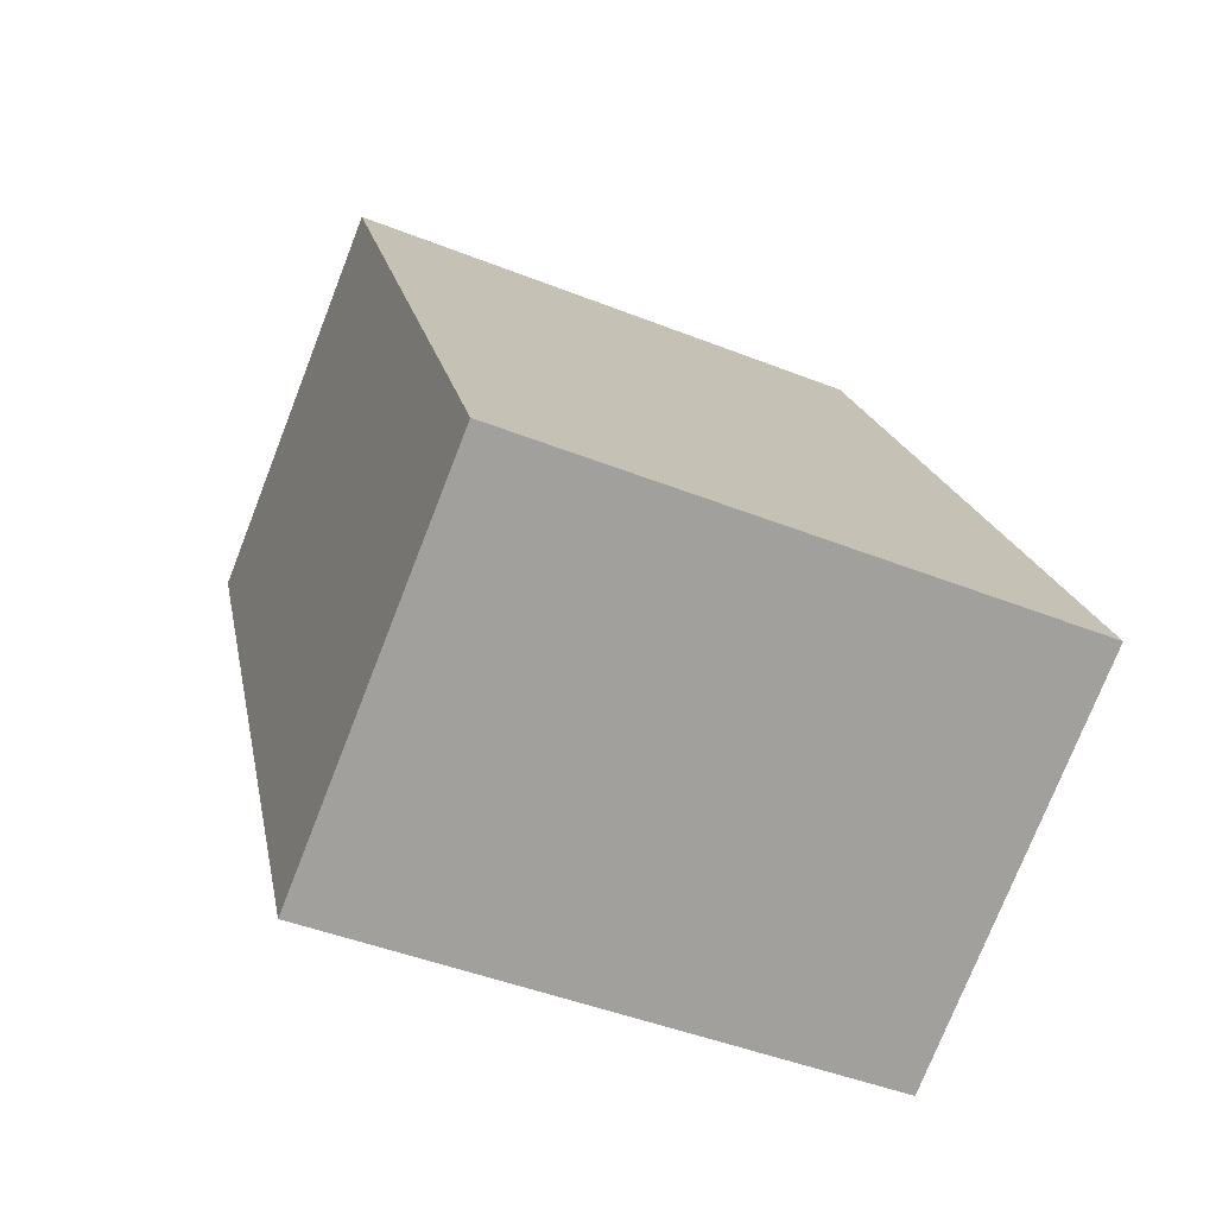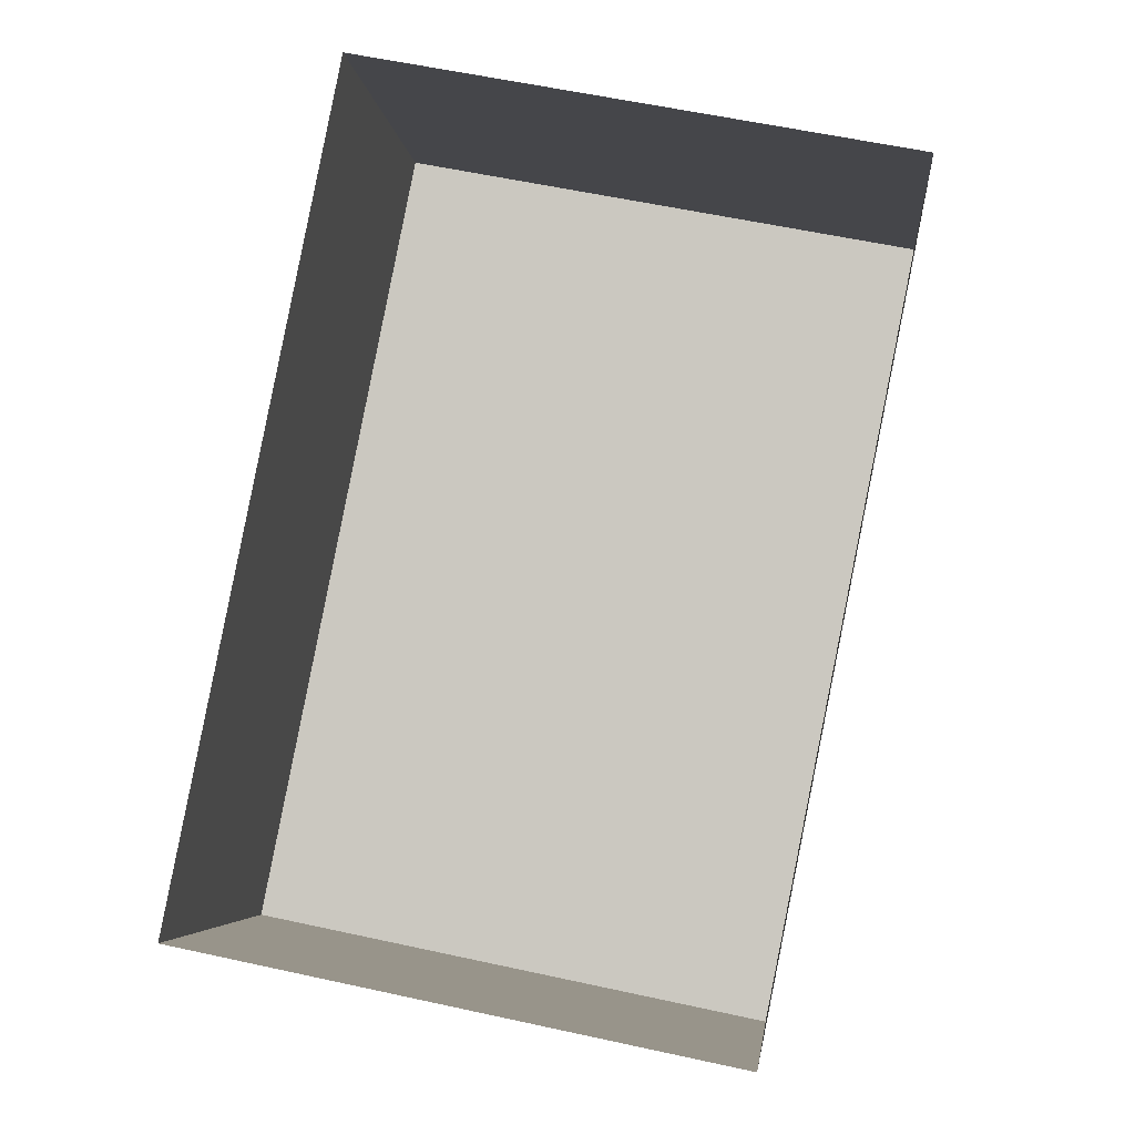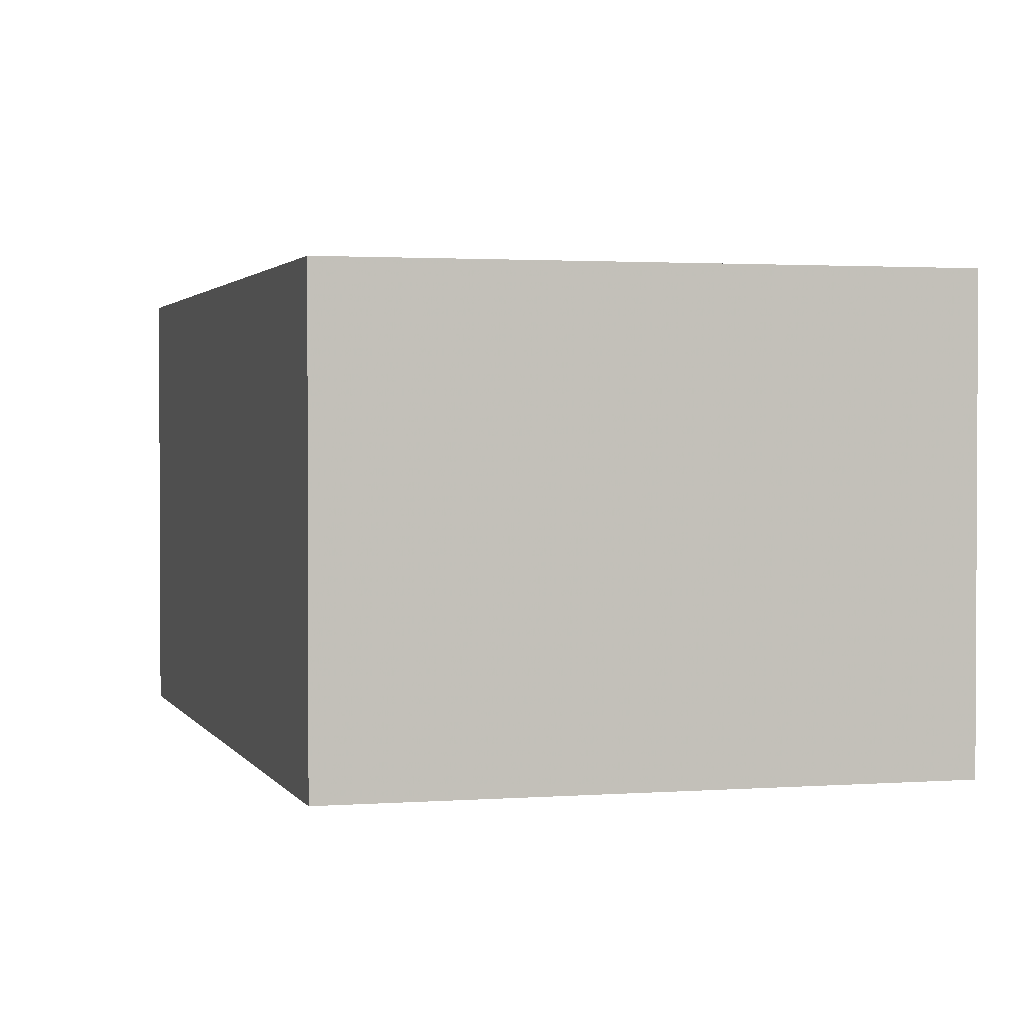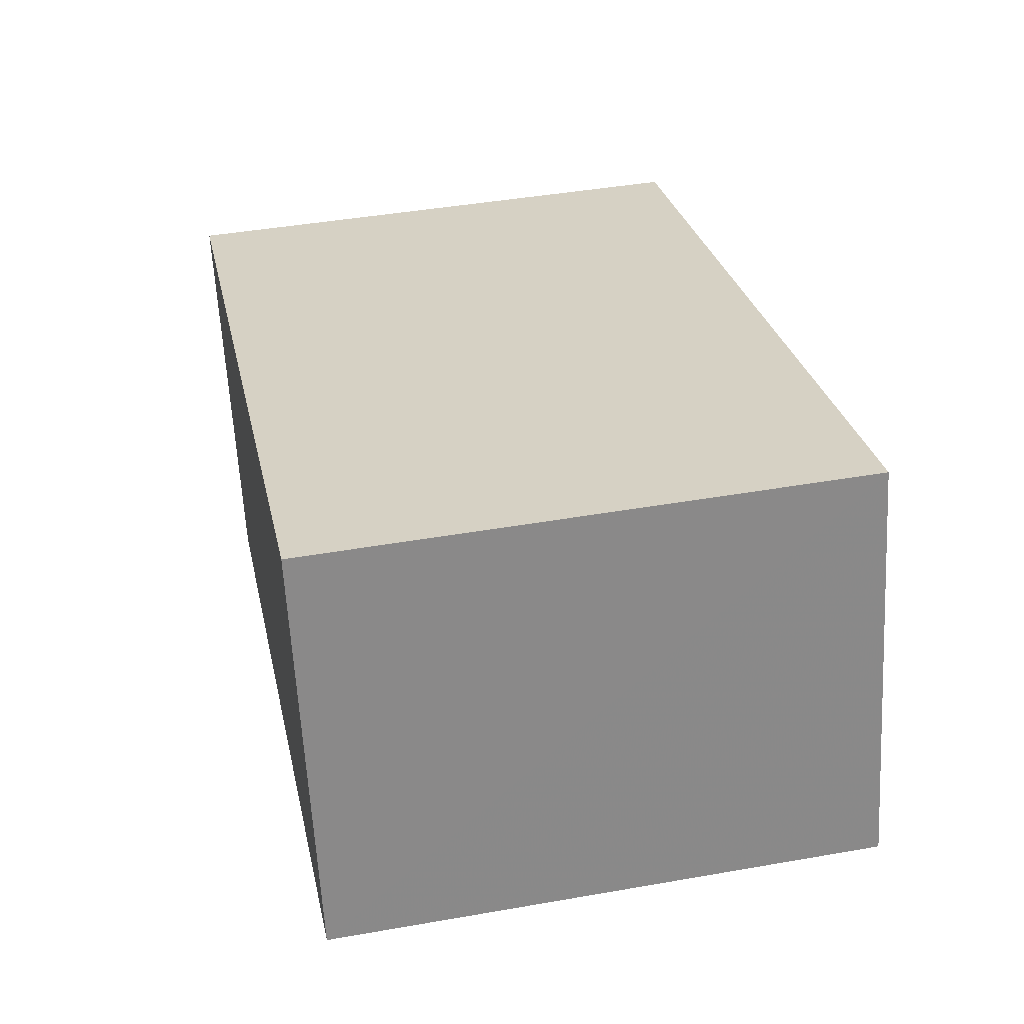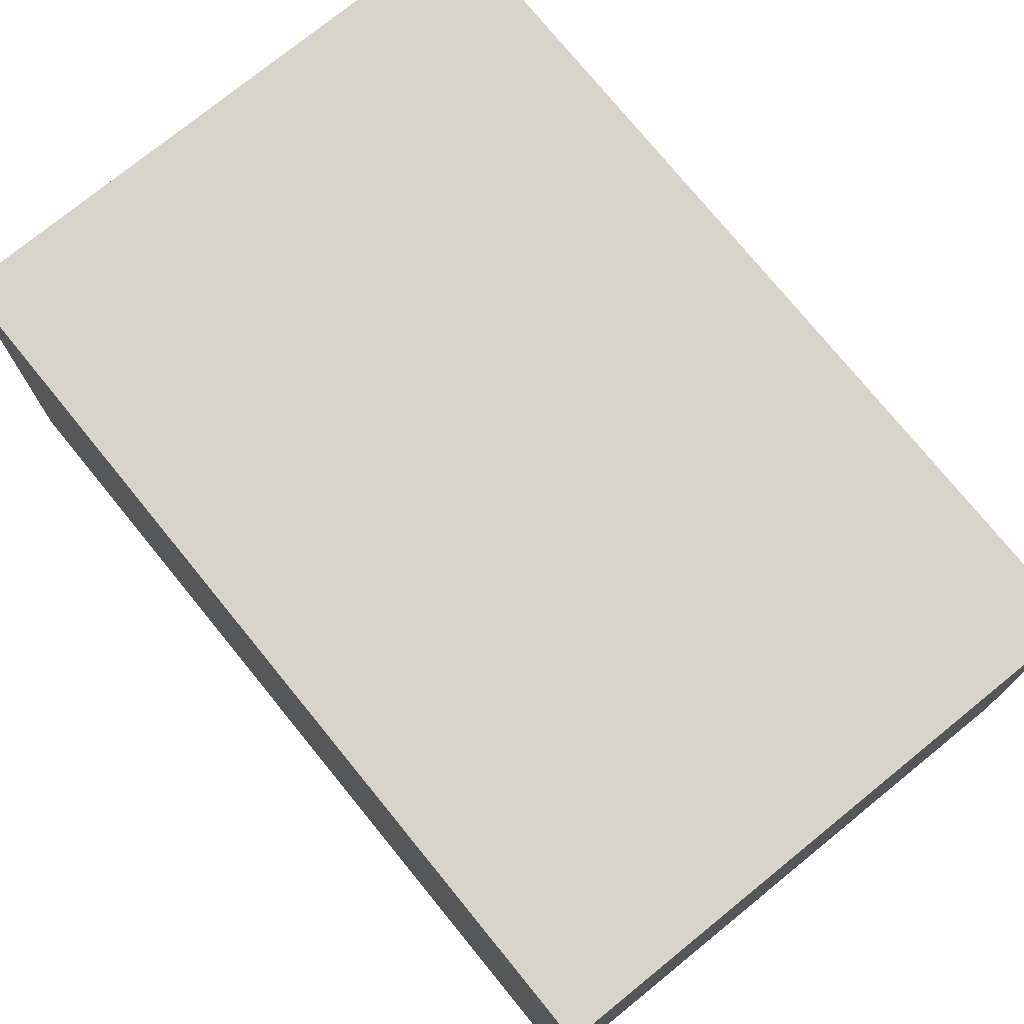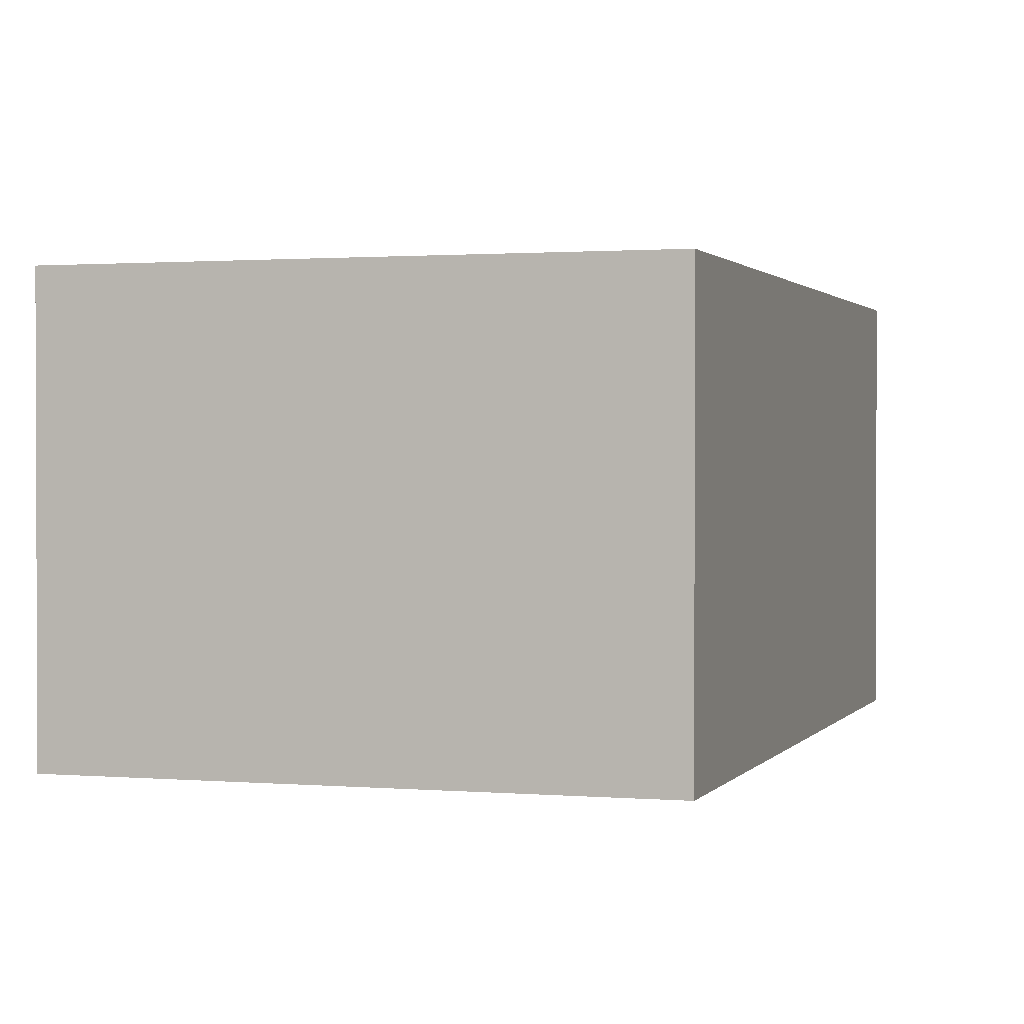
<metadata>
{"format":"obj","ext":"obj","renderer":"f3d","projection":"perspective","resolution":1024,"background":"white","views":[{"elev":-75.5,"azim":-21.4,"up":"+Y"},{"elev":-4.6,"azim":-174.3,"up":"+Y"},{"elev":1.8,"azim":175.8,"up":"+Z"},{"elev":-62.3,"azim":3.2,"up":"+Y"},{"elev":75.5,"azim":-27.8,"up":"+Z"},{"elev":1.2,"azim":-151.2,"up":"+Z"}]}
</metadata>
<code>
v -1.296e+04 -3.486e+04 45.91
v -1.297e+04 -3.486e+04 41.49
v -1.296e+04 -3.486e+04 41.49
v -1.297e+04 -3.486e+04 45.91
v -1.297e+04 -3.485e+04 45.91
v -1.297e+04 -3.485e+04 41.49
v -1.297e+04 -3.485e+04 45.91
v -1.297e+04 -3.485e+04 41.49
f 2 8 3
f 2 6 8
f 1 2 3
f 1 4 2
f 5 6 2
f 4 5 2
f 7 8 6
f 5 7 6
f 7 3 8
f 7 1 3
f 7 4 1
f 7 5 4

</code>
